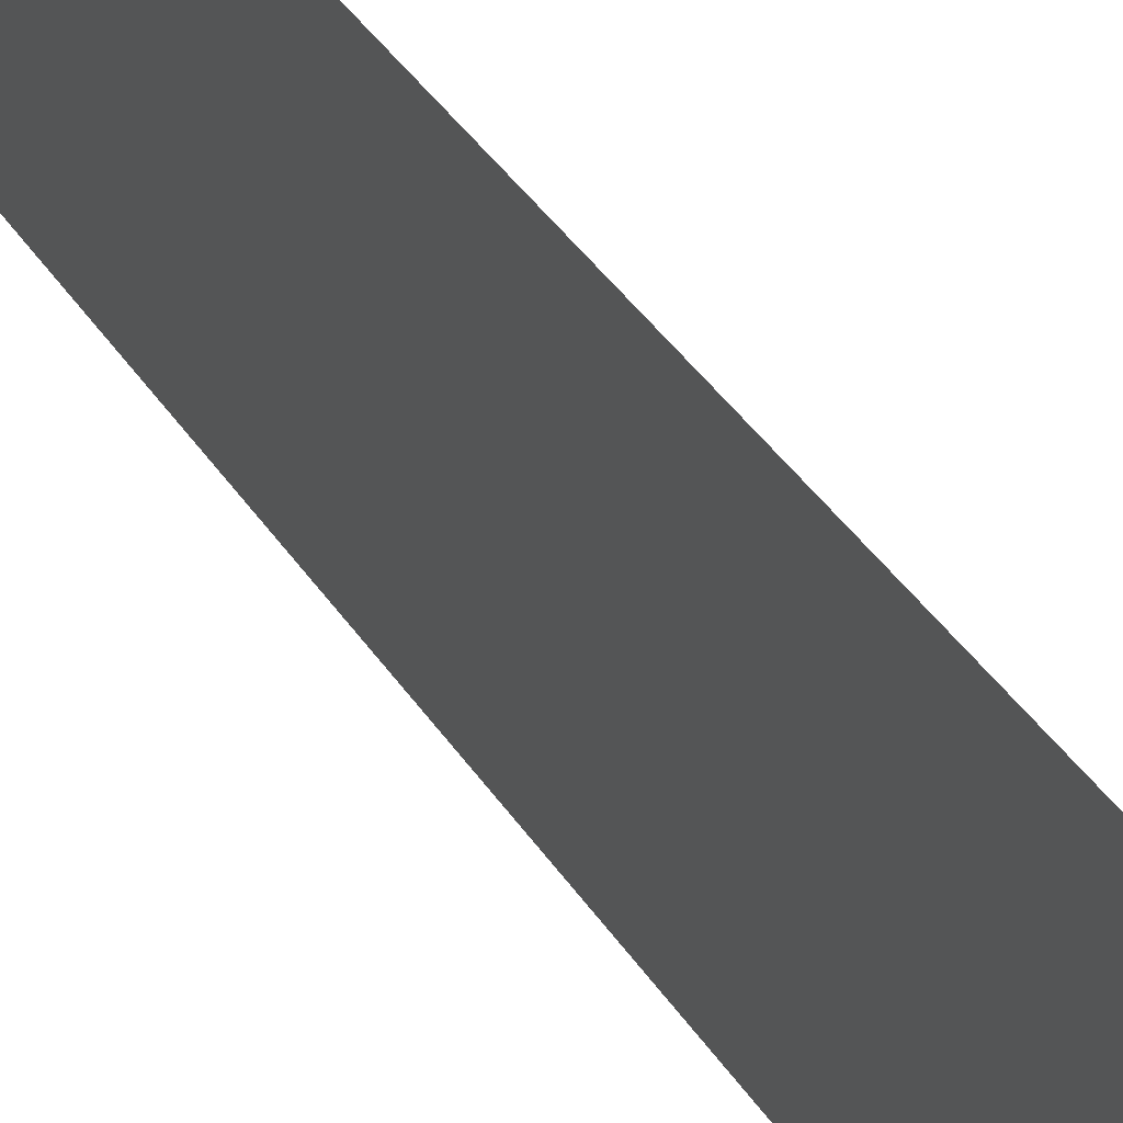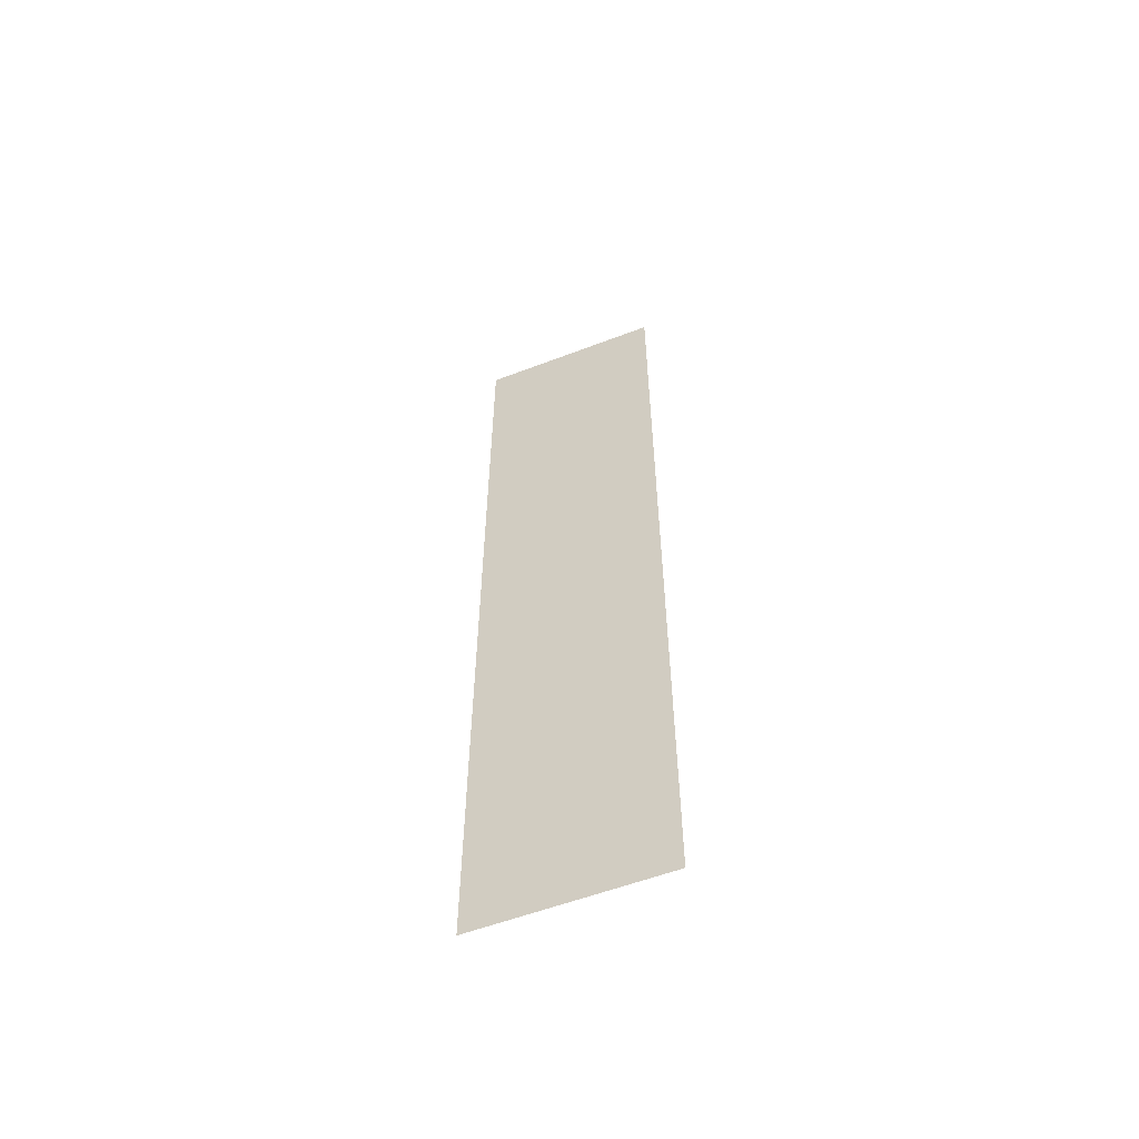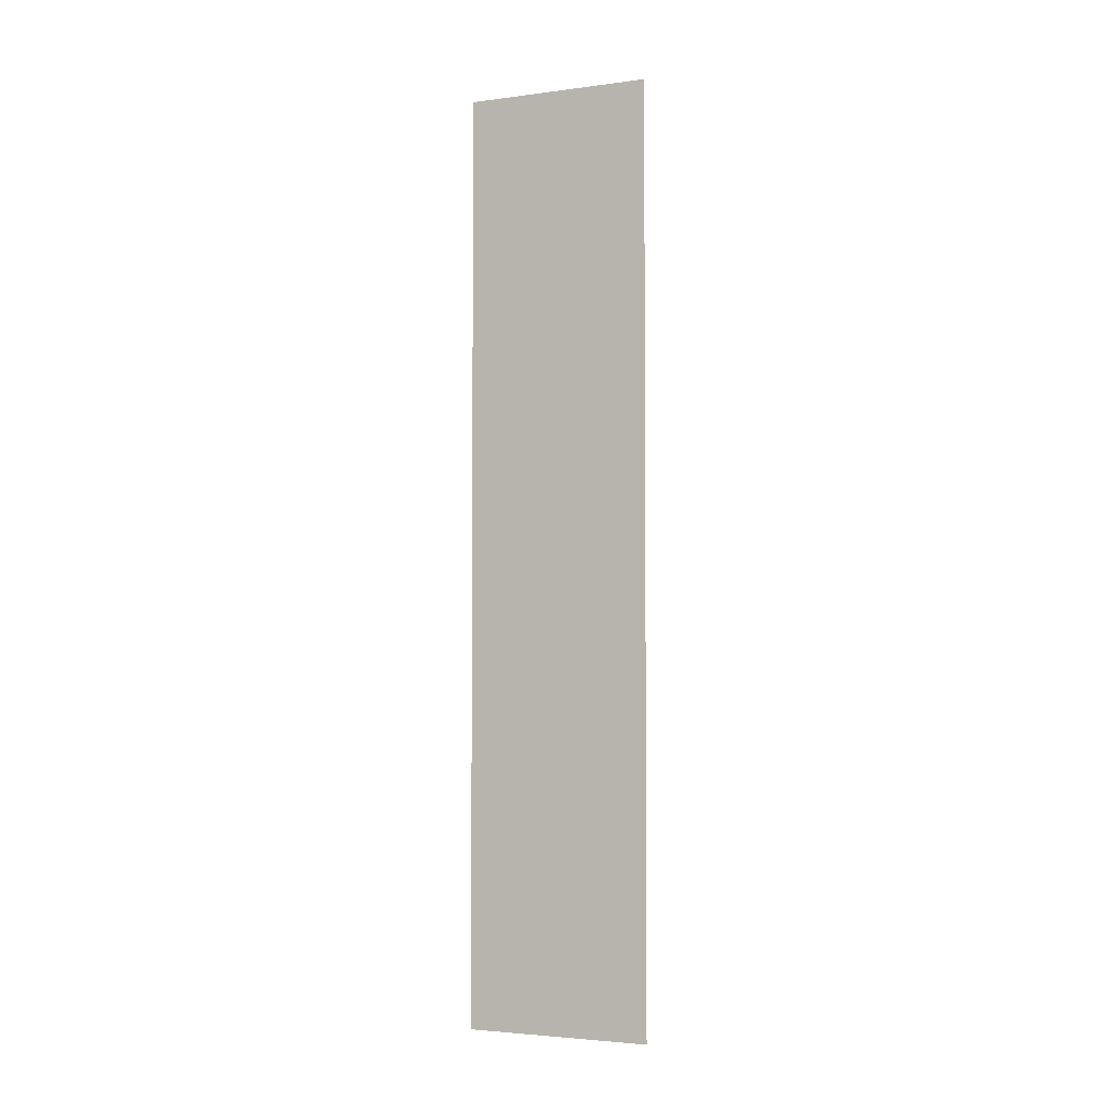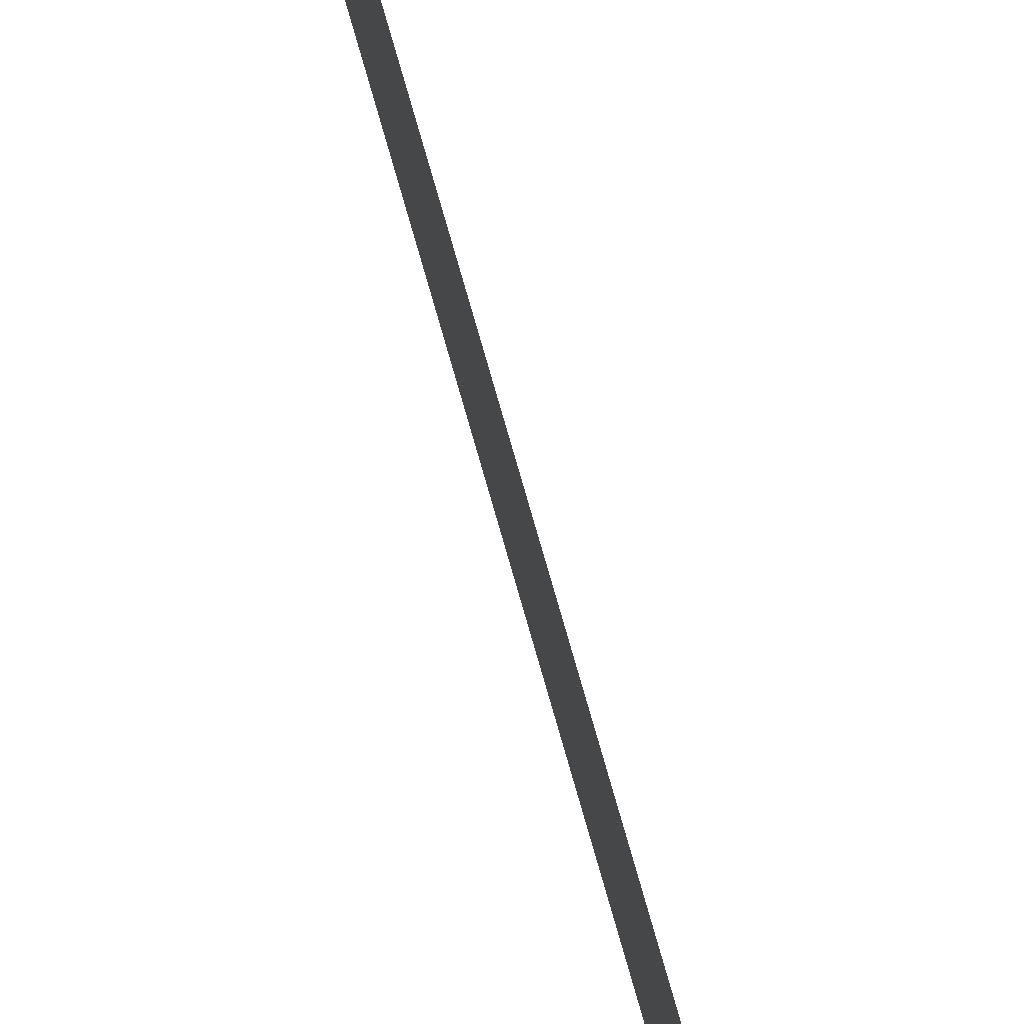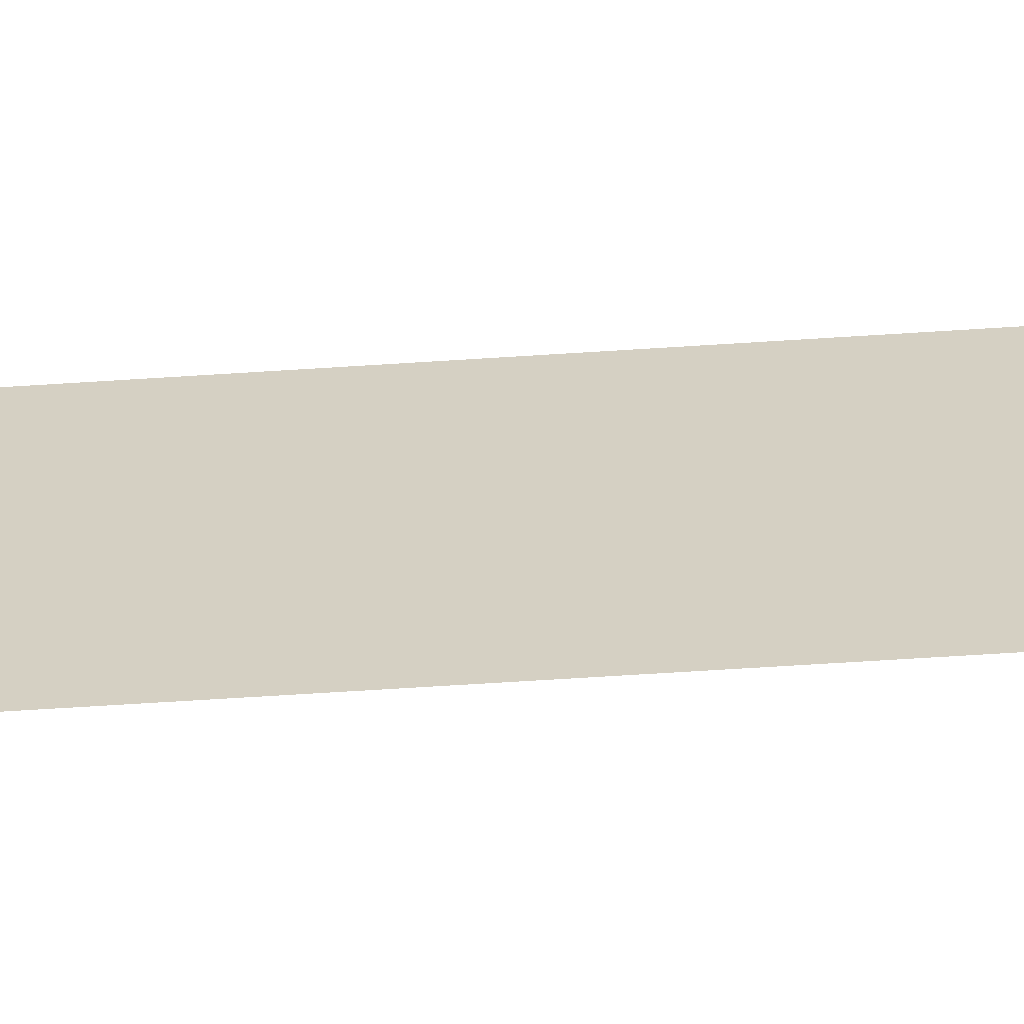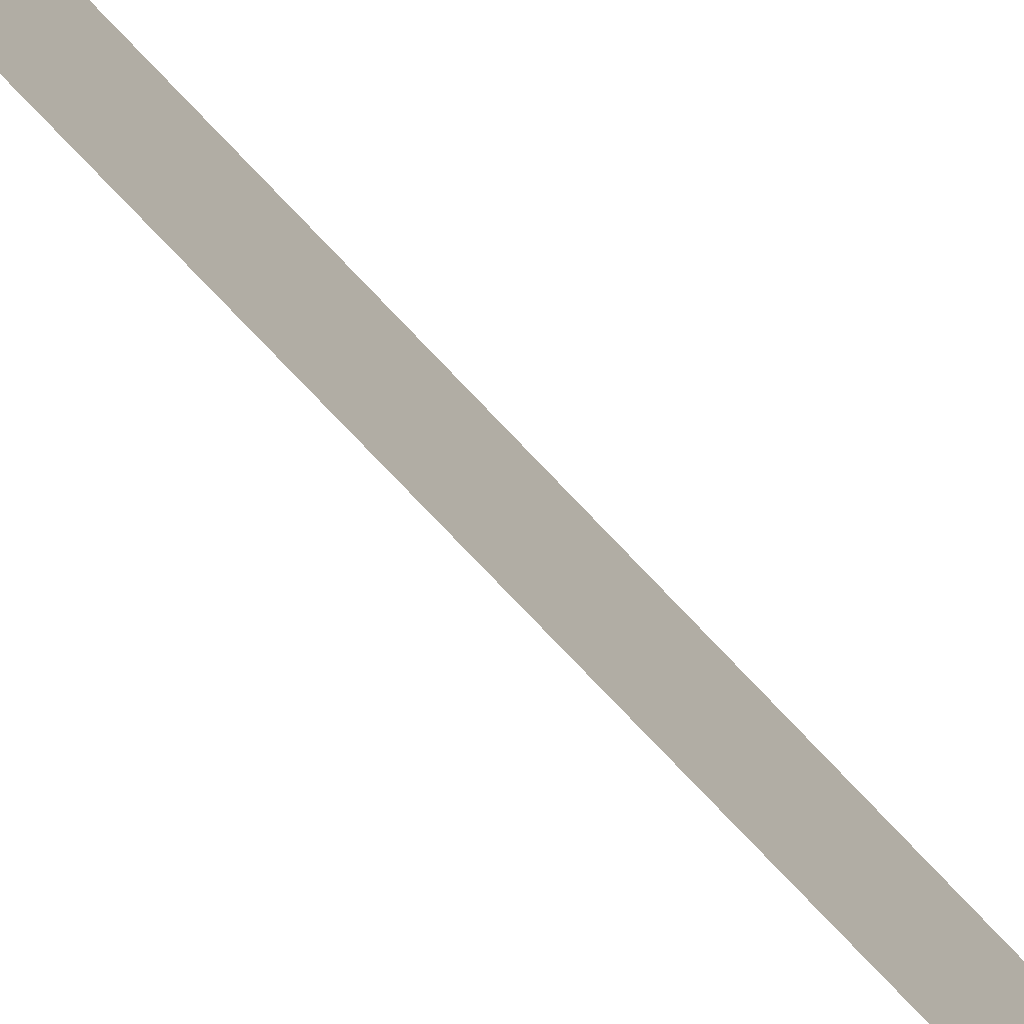
<metadata>
{"format":"obj","ext":"obj","renderer":"f3d","projection":"perspective","resolution":1024,"background":"white","views":[{"elev":33.6,"azim":153.5,"up":"+Y"},{"elev":-57.3,"azim":-68.4,"up":"+Z"},{"elev":-3.3,"azim":-66.1,"up":"+Z"},{"elev":79.9,"azim":-16.1,"up":"+Y"},{"elev":-62.6,"azim":-86.2,"up":"+Y"},{"elev":-76.7,"azim":43.5,"up":"+Y"}]}
</metadata>
<code>
g Mesh1 Model
v 1.956e-13 -0.04489 124
v -7.557e-14 -0.04489 -133
v -7.557e-14 51.36 -133
v 1.956e-13 51.36 124
f 1 2 3 4

</code>
